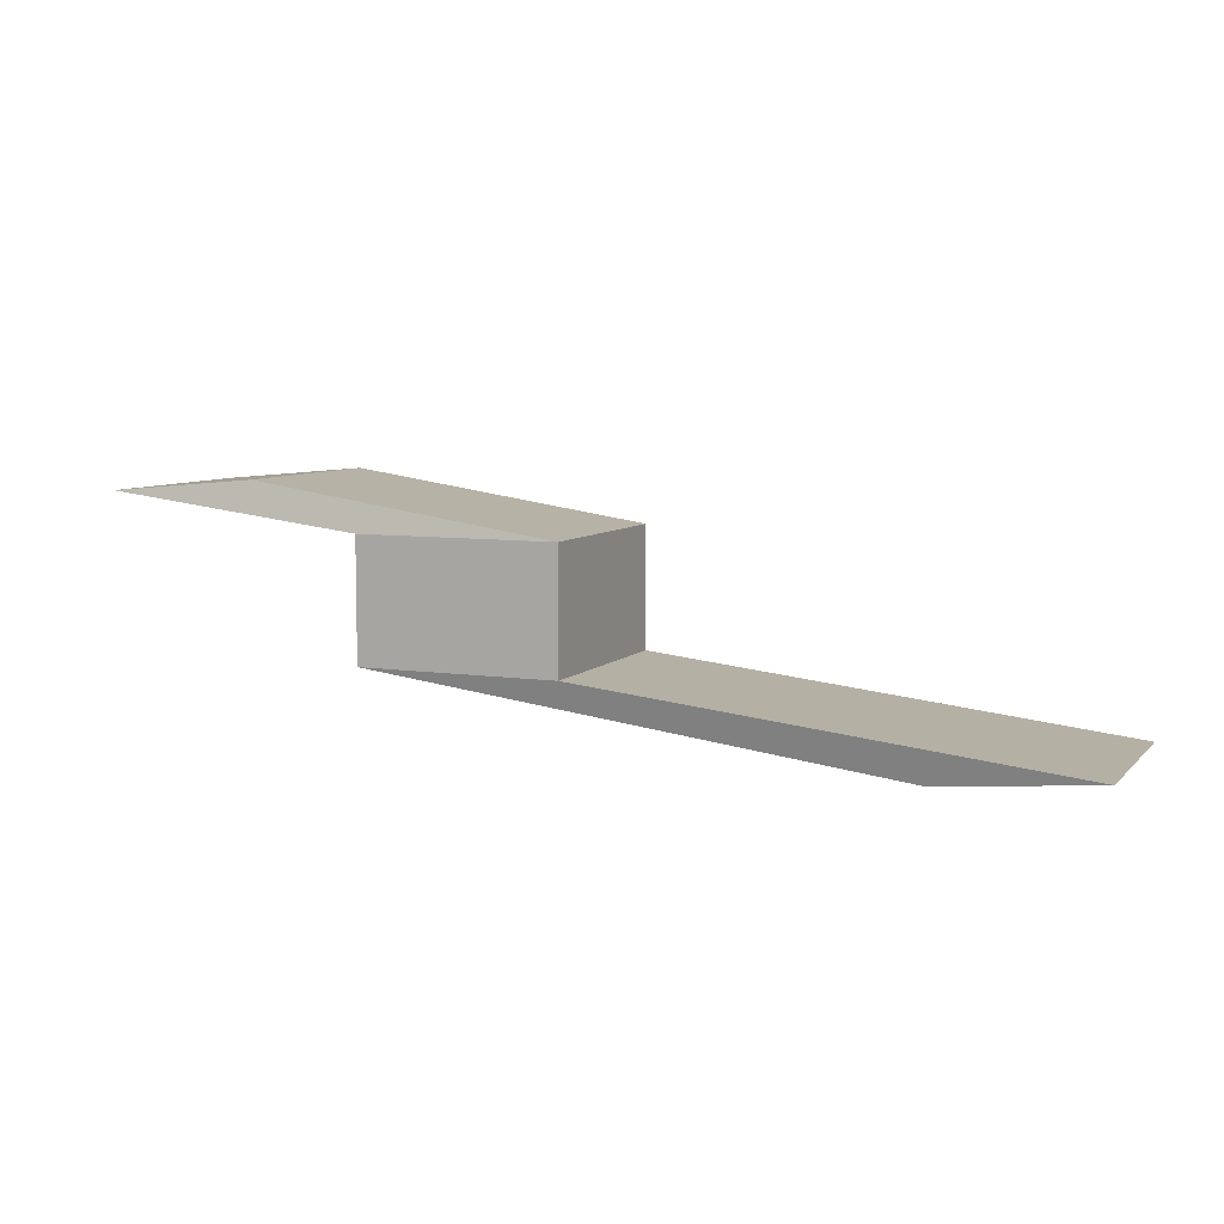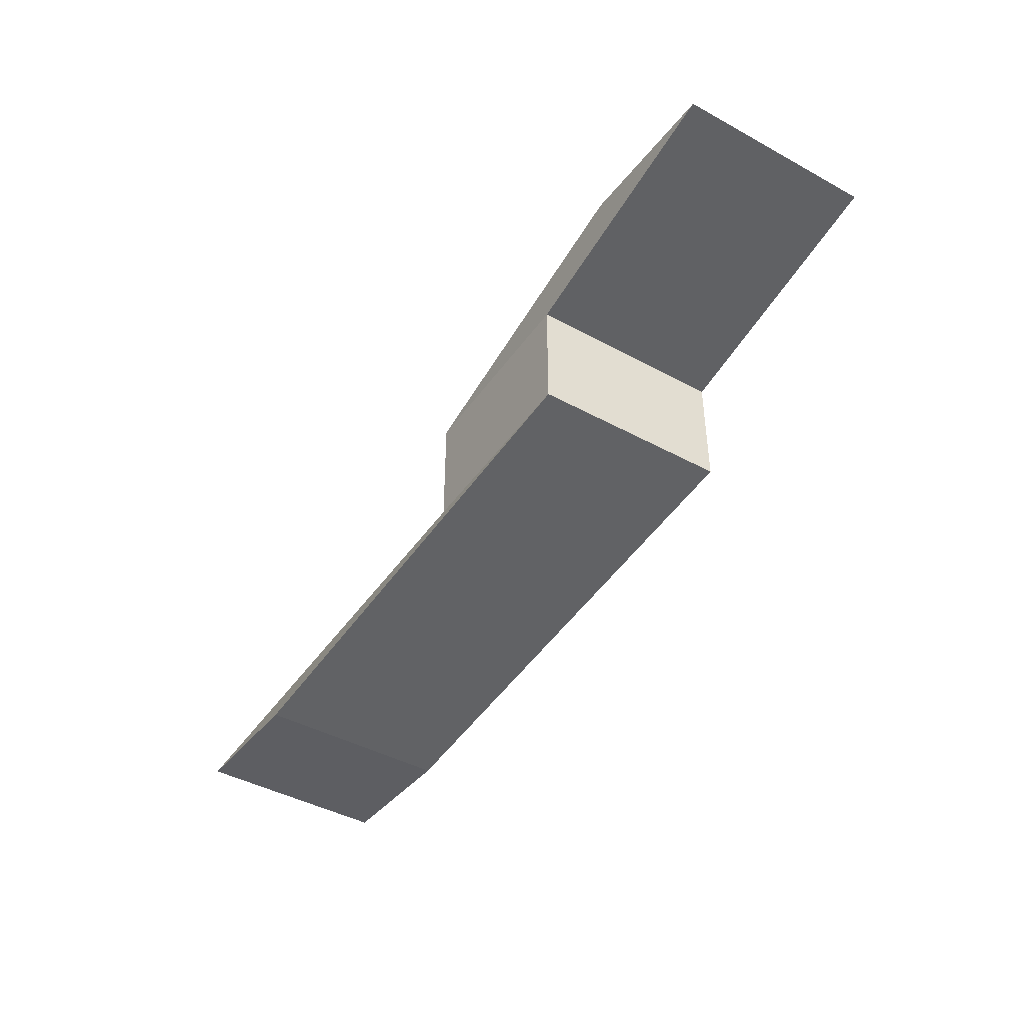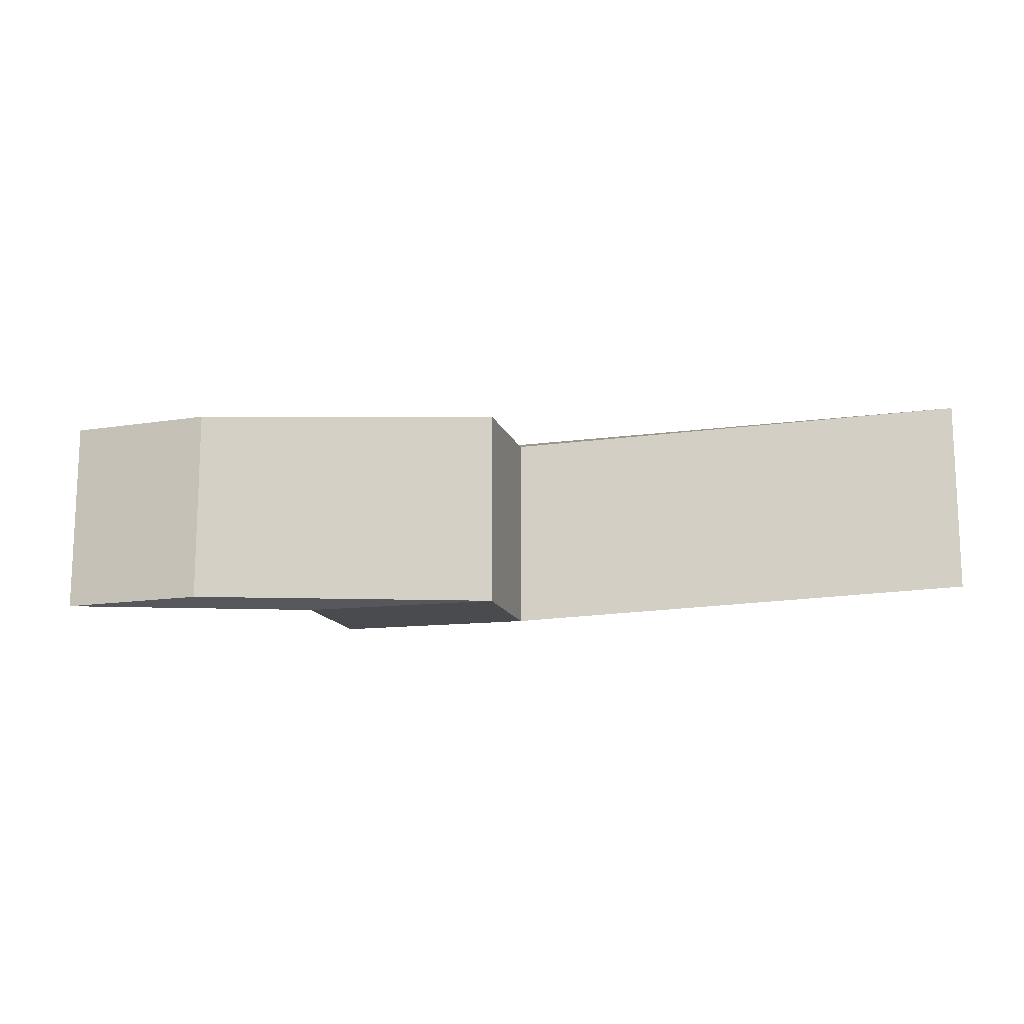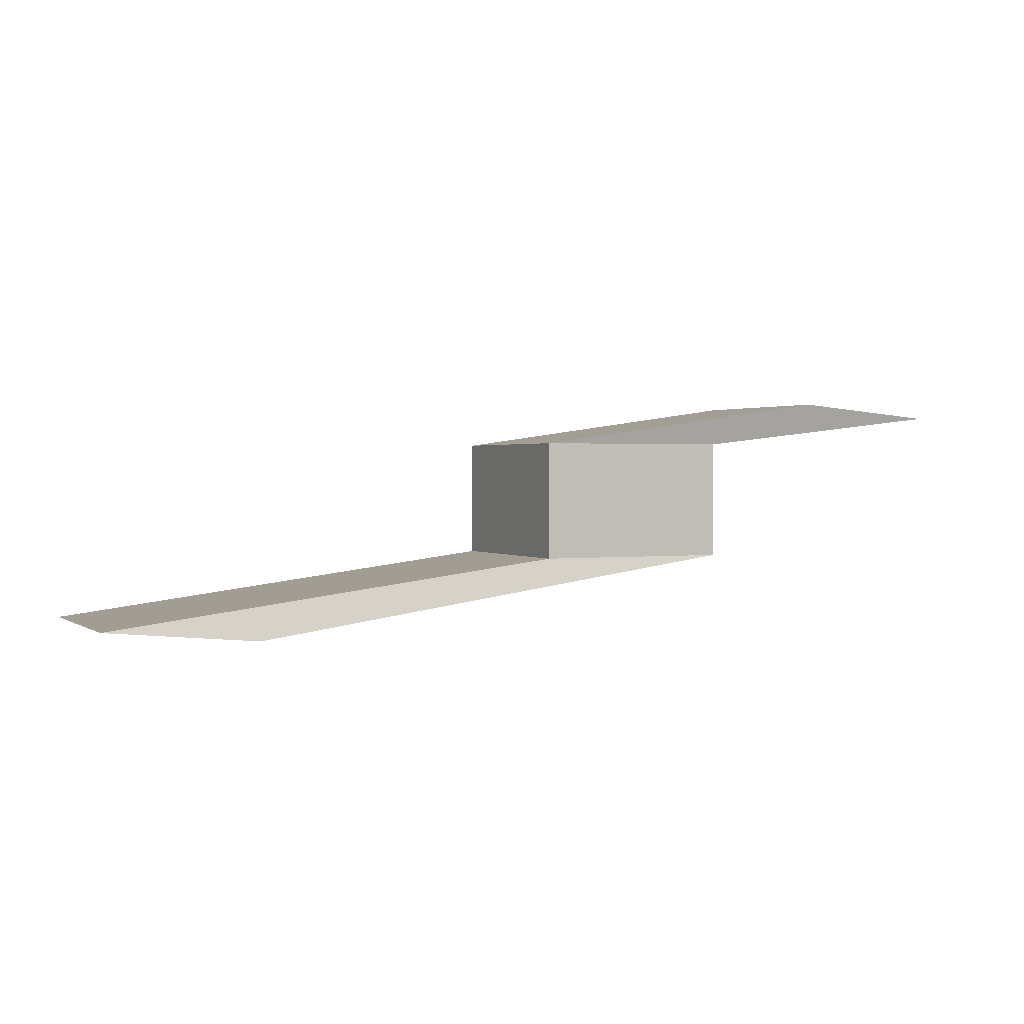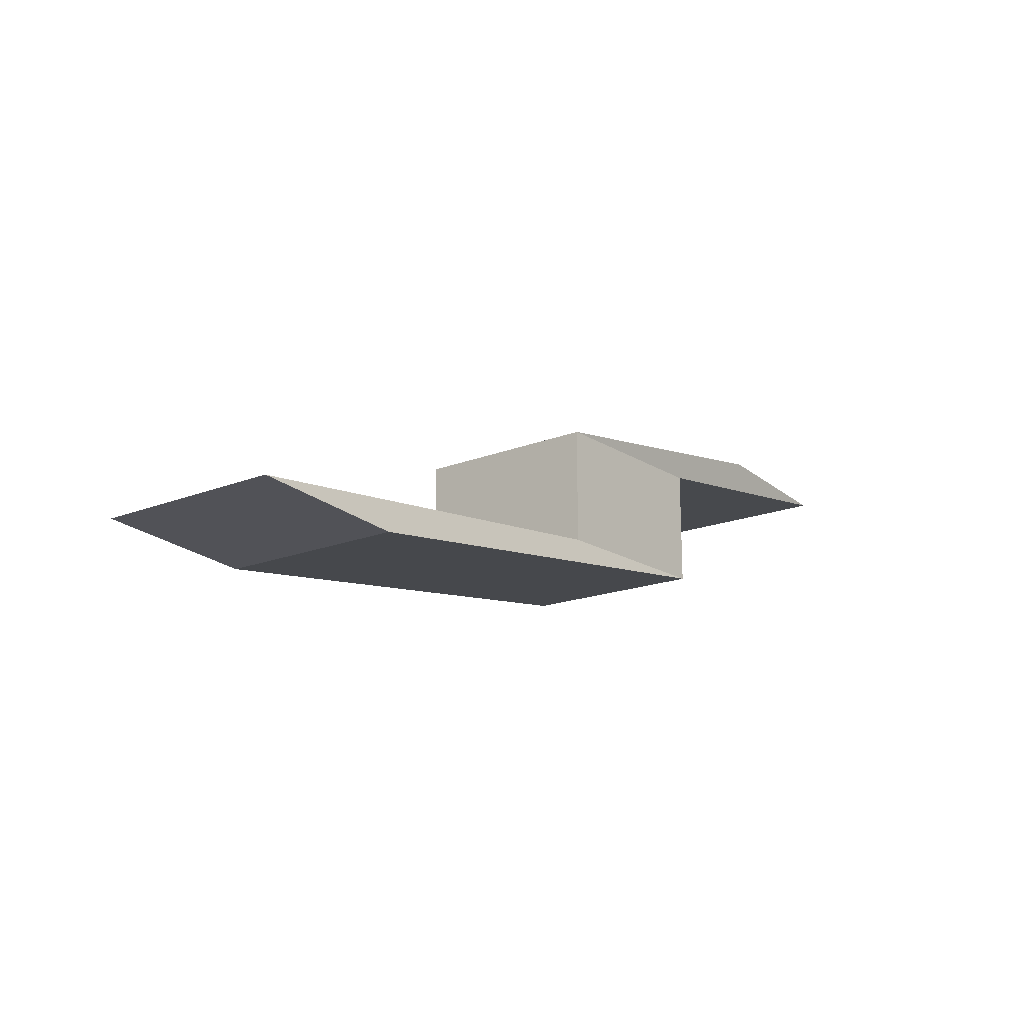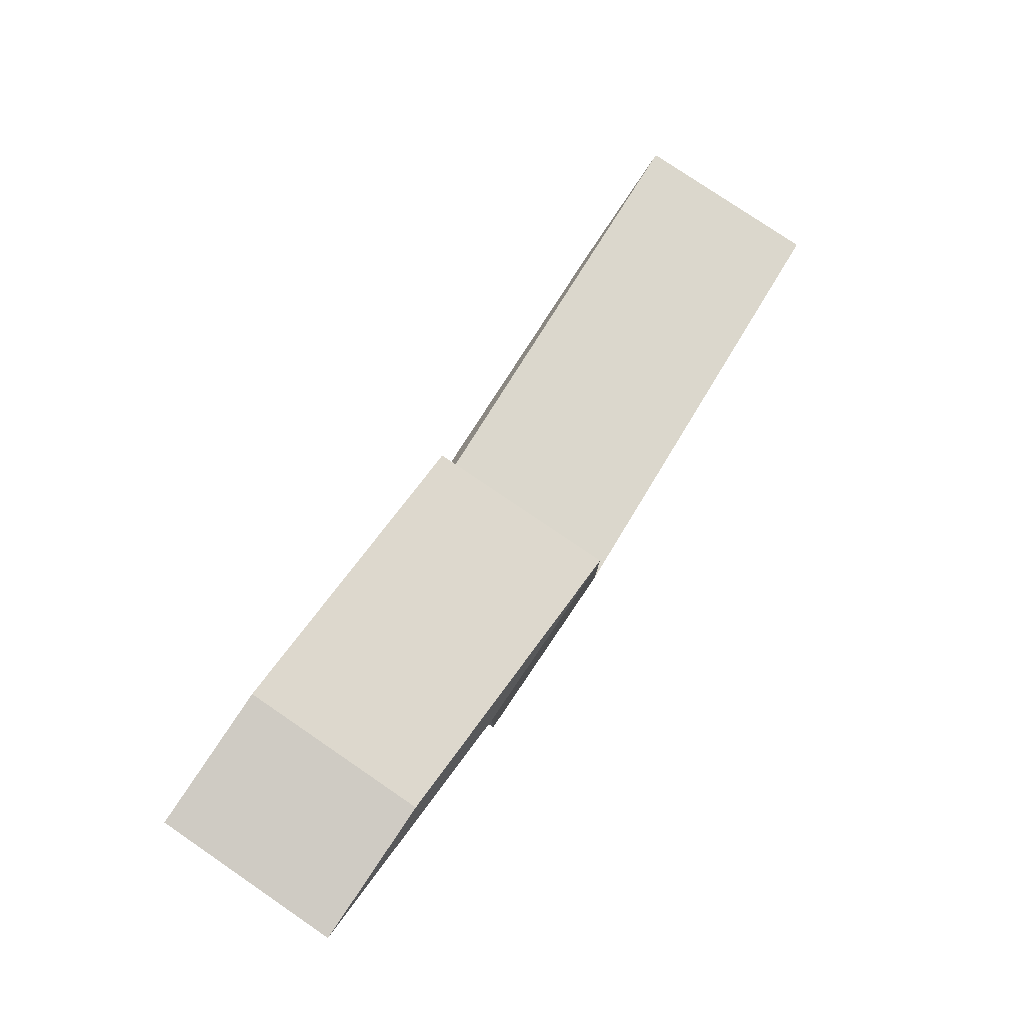
<metadata>
{"format":"obj","ext":"obj","renderer":"f3d","projection":"perspective","resolution":1024,"background":"white","views":[{"elev":7.3,"azim":-156.8,"up":"+Y"},{"elev":-43.7,"azim":57.3,"up":"+Y"},{"elev":-13.9,"azim":-165.1,"up":"+Z"},{"elev":1.3,"azim":-25.1,"up":"+Y"},{"elev":-17.4,"azim":-51.4,"up":"+Y"},{"elev":79.5,"azim":124.2,"up":"+Y"}]}
</metadata>
<code>
g Debris.005
v -0.01 -0.01 -0.01
v -0.01 0.0021 -0.01
v -0.01 0.0021 0.01
v -0.01 -0.01 0.01
v 0.01 0.0021 -0.01
v 0.03697 0.005201 -0.008832
v 0.02162 0.0066 -0.008832
v -0.01 0.0021 -0.01
v 0.01 0.0021 -0.01
v 0.01 -0.01 -0.01
v 0.01 -0.01 0.01
v 0.01 0.0021 0.01
v 0.01 -0.01 0.01
v -0.04211 -0.01716 0.01254
v -0.05745 -0.01576 0.01254
v -0.01 -0.01 0.01
v -0.01 0.0021 -0.01
v -0.01 -0.01 -0.01
v 0.01 -0.01 -0.01
v 0.01 0.0021 -0.01
v 0.01 0.0021 0.01
v 0.01 -0.01 0.01
v -0.01 -0.01 0.01
v -0.01 0.0021 0.01
v -0.04211 -0.01716 -0.007456
v -0.05745 -0.01576 -0.007456
v -0.05745 -0.01576 0.01254
v -0.04211 -0.01716 0.01254
v 0.01 -0.01 -0.01
v -0.04211 -0.01716 -0.007456
v -0.04211 -0.01716 0.01254
v 0.01 -0.01 0.01
v -0.01 -0.01 0.01
v -0.05745 -0.01576 0.01254
v -0.05745 -0.01576 -0.007456
v -0.01 -0.01 -0.01
v -0.01 -0.01 -0.01
v -0.05745 -0.01576 -0.007456
v -0.04211 -0.01716 -0.007456
v 0.01 -0.01 -0.01
v 0.02162 0.0066 -0.008832
v 0.03697 0.005201 -0.008832
v 0.03697 0.005201 0.01117
v 0.02162 0.0066 0.01117
v -0.01 0.0021 0.01
v 0.02162 0.0066 0.01117
v 0.03697 0.005201 0.01117
v 0.01 0.0021 0.01
v -0.01 0.0021 -0.01
v 0.02162 0.0066 -0.008832
v 0.02162 0.0066 0.01117
v -0.01 0.0021 0.01
v 0.01 0.0021 0.01
v 0.03697 0.005201 0.01117
v 0.03697 0.005201 -0.008832
v 0.01 0.0021 -0.01
g Debris.005_0
f 3 2 1
f 4 3 1
f 7 6 5
f 8 7 5
f 11 10 9
f 12 11 9
f 15 14 13
f 16 15 13
f 19 18 17
f 20 19 17
f 23 22 21
f 24 23 21
f 27 26 25
f 28 27 25
f 31 30 29
f 32 31 29
f 35 34 33
f 36 35 33
f 39 38 37
f 40 39 37
f 43 42 41
f 44 43 41
f 47 46 45
f 48 47 45
f 51 50 49
f 52 51 49
f 55 54 53
f 56 55 53

</code>
